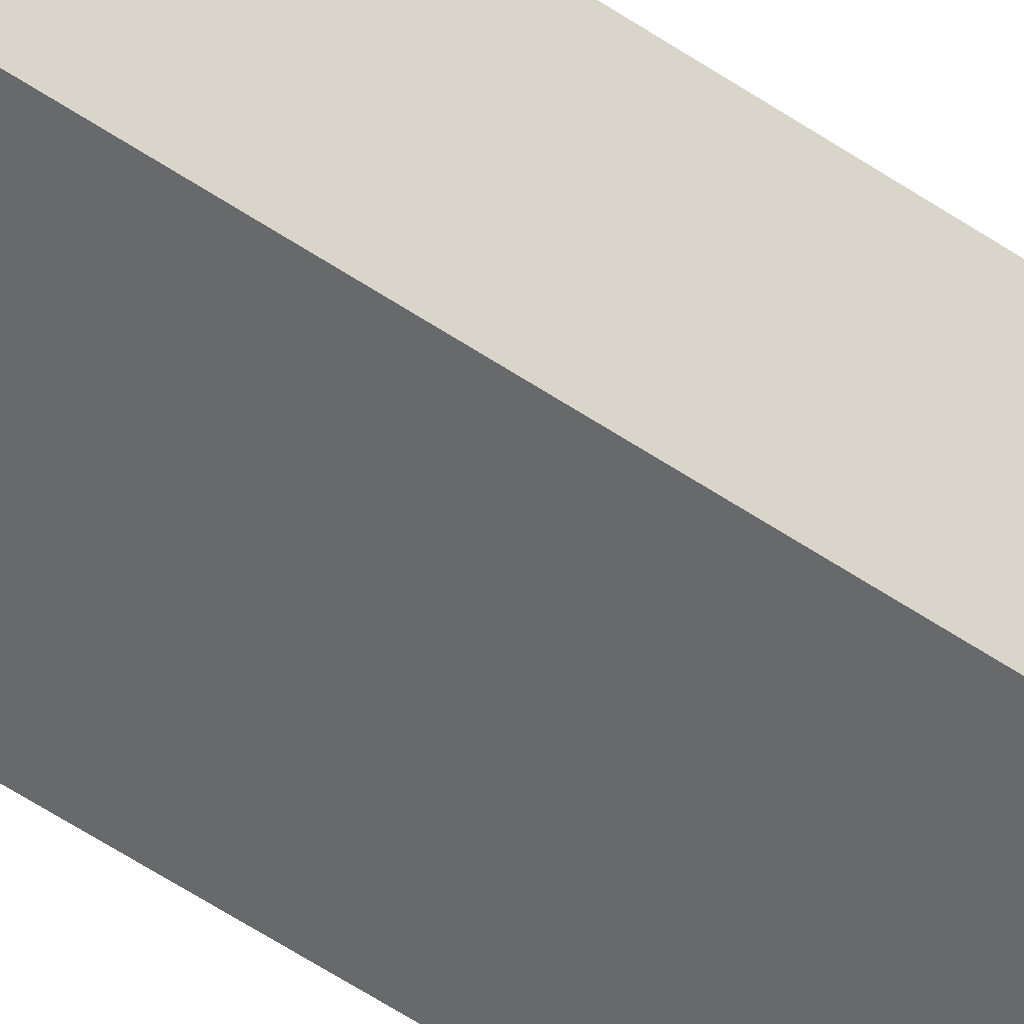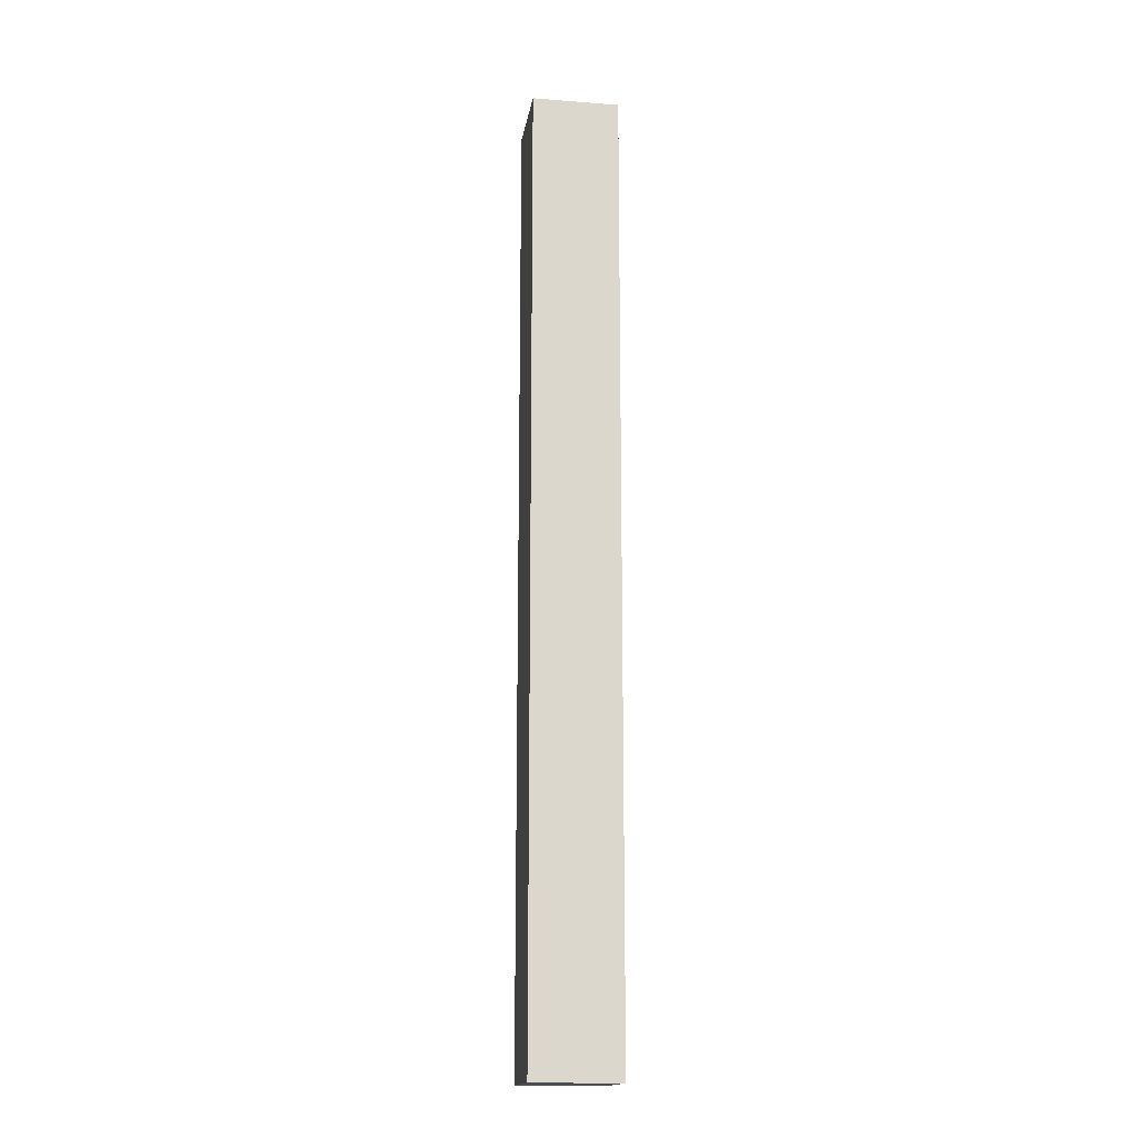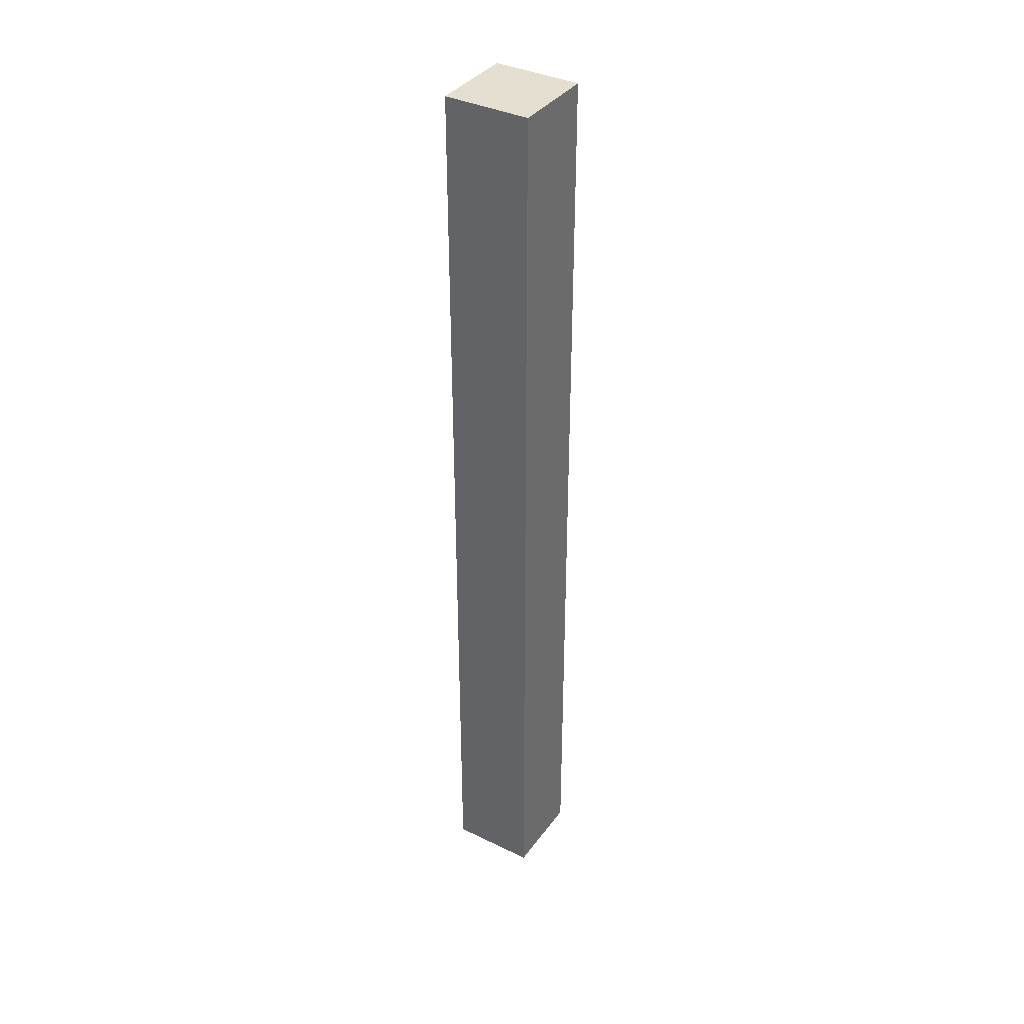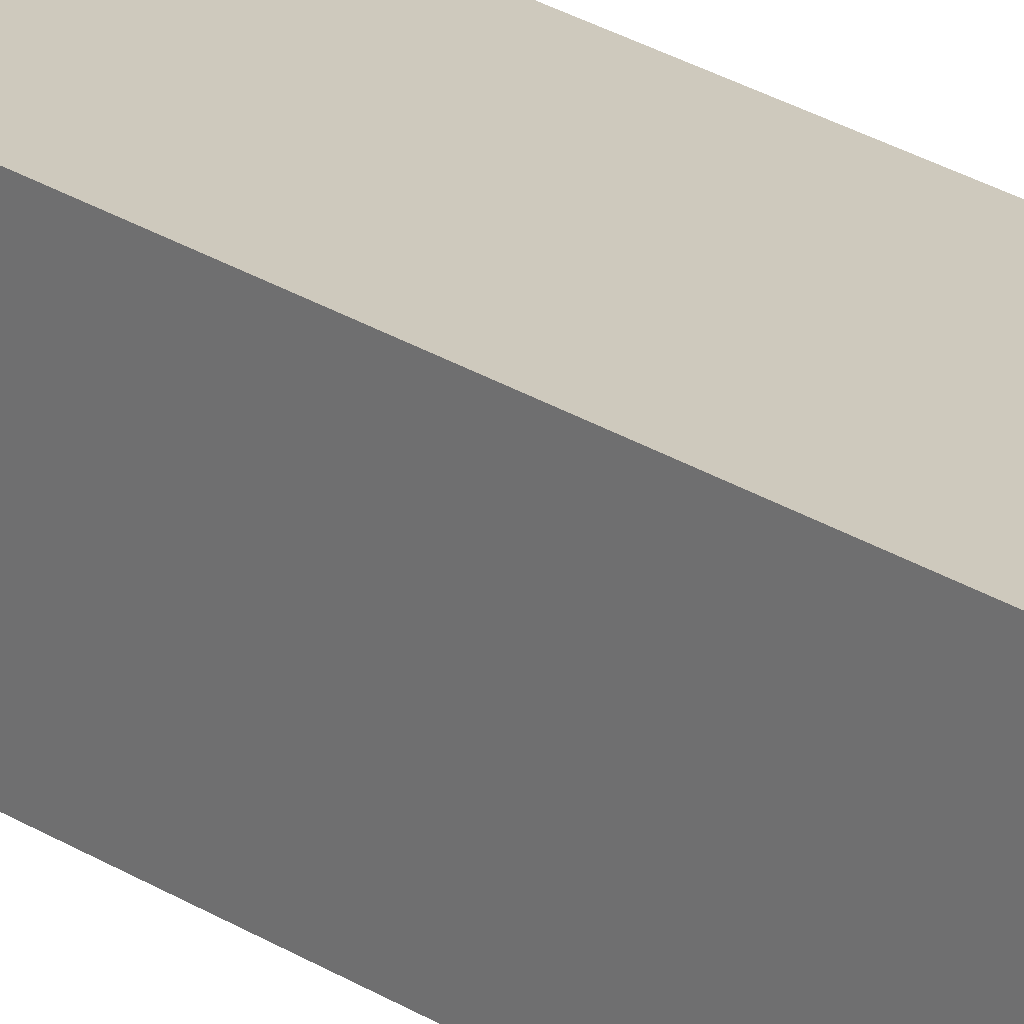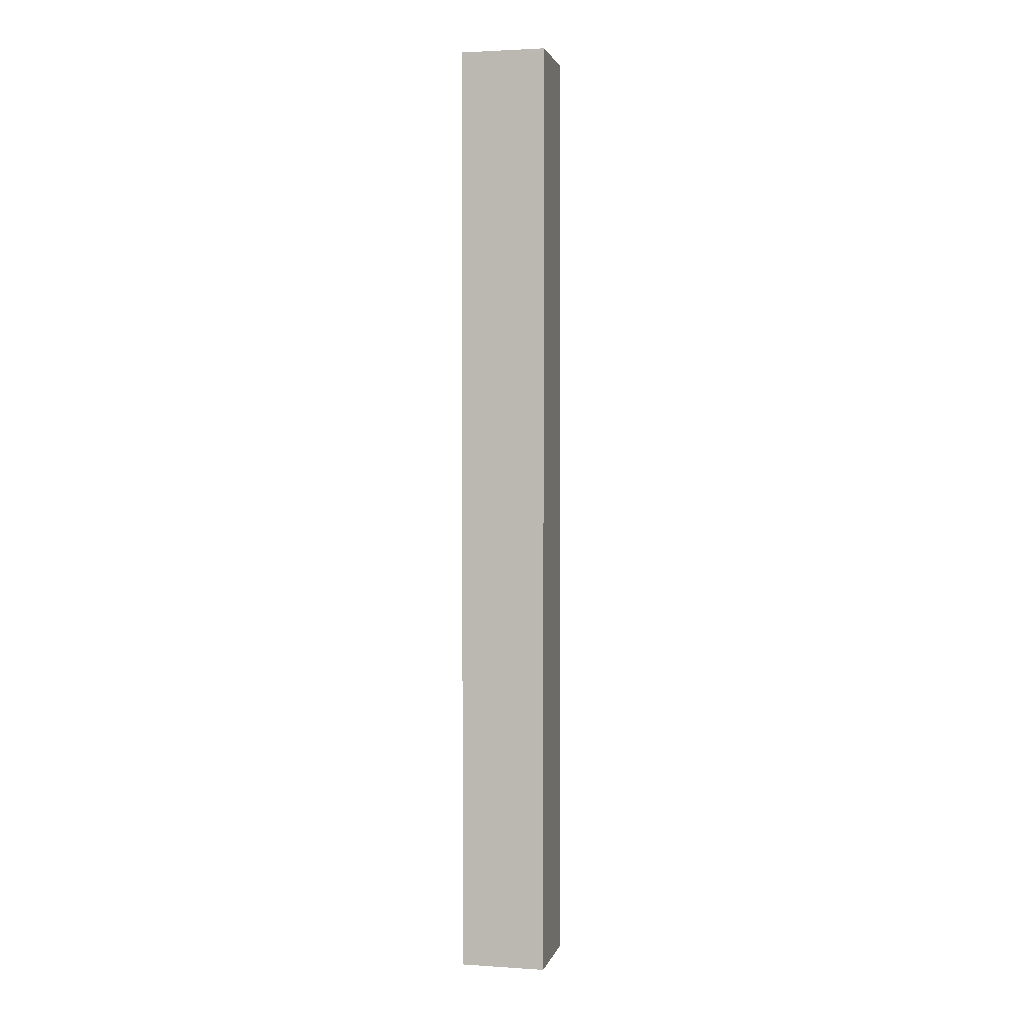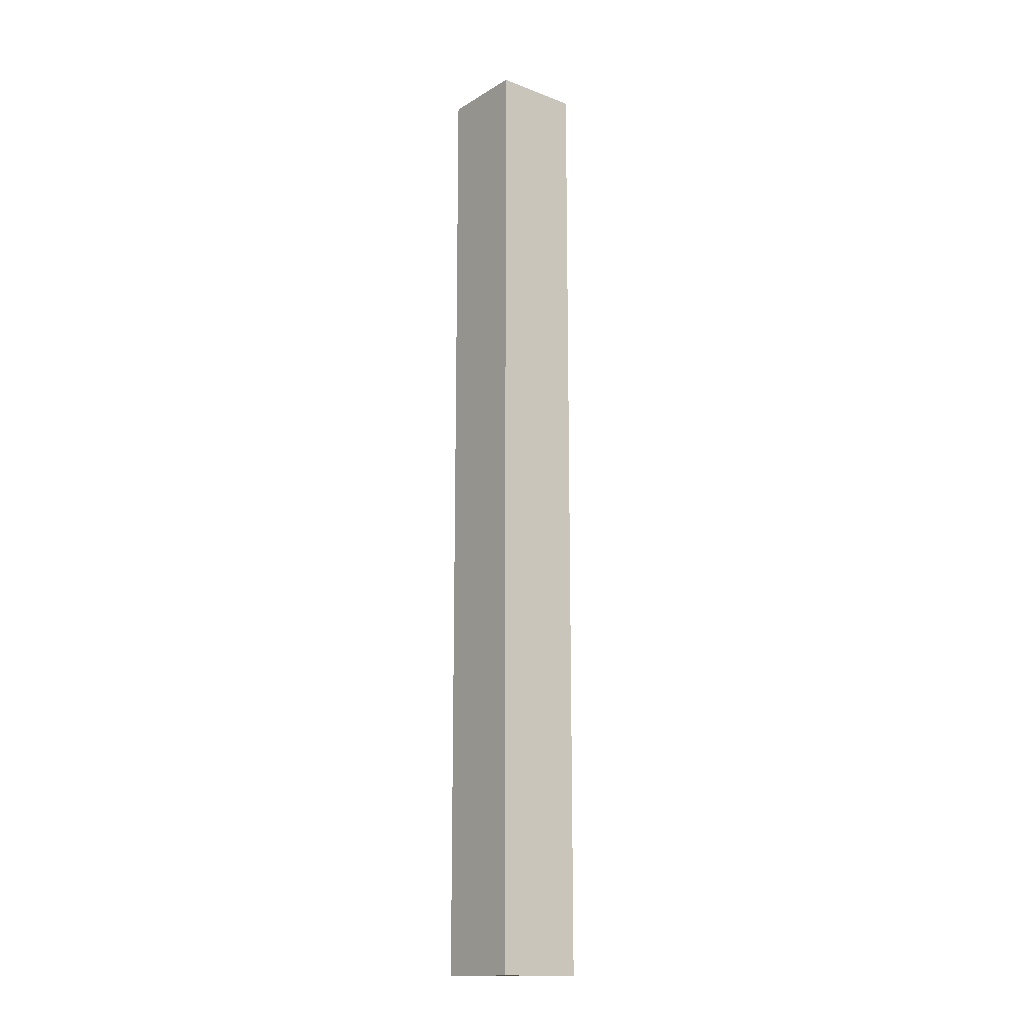
<metadata>
{"format":"obj","ext":"obj","renderer":"f3d","projection":"perspective","resolution":1024,"background":"white","views":[{"elev":-52.6,"azim":-126.6,"up":"+Z"},{"elev":-16.3,"azim":81.0,"up":"+Y"},{"elev":37.3,"azim":121.9,"up":"+Y"},{"elev":22.6,"azim":139.1,"up":"+Z"},{"elev":2.3,"azim":12.9,"up":"+Y"},{"elev":-15.2,"azim":-38.6,"up":"+Y"}]}
</metadata>
<code>
o
v -0.1 0 0.1
v -0.1 0 0
v -0.1 1.1 0.1
v -0.1 1.1 0
v 0 0 0.1
v 0 0 0
v 0 1.1 0.1
v 0 1.1 0
v -0.1 0 0.1
v -0.1 1.1 0.1
v 0 0 0.1
v 0 1.1 0.1
v -0.1 0 0
v -0.1 1.1 0
v 0 0 0
v 0 1.1 0
v -0.1 0 0.1
v 0 0 0.1
v -0.1 0 0
v 0 0 0
v -0.1 1.1 0.1
v 0 1.1 0.1
v -0.1 1.1 0
v 0 1.1 0
f 3 2 1
f 4 2 3
f 5 6 7
f 7 6 8
f 11 10 9
f 12 10 11
f 13 14 15
f 15 14 16
f 19 18 17
f 20 18 19
f 21 22 23
f 23 22 24

</code>
